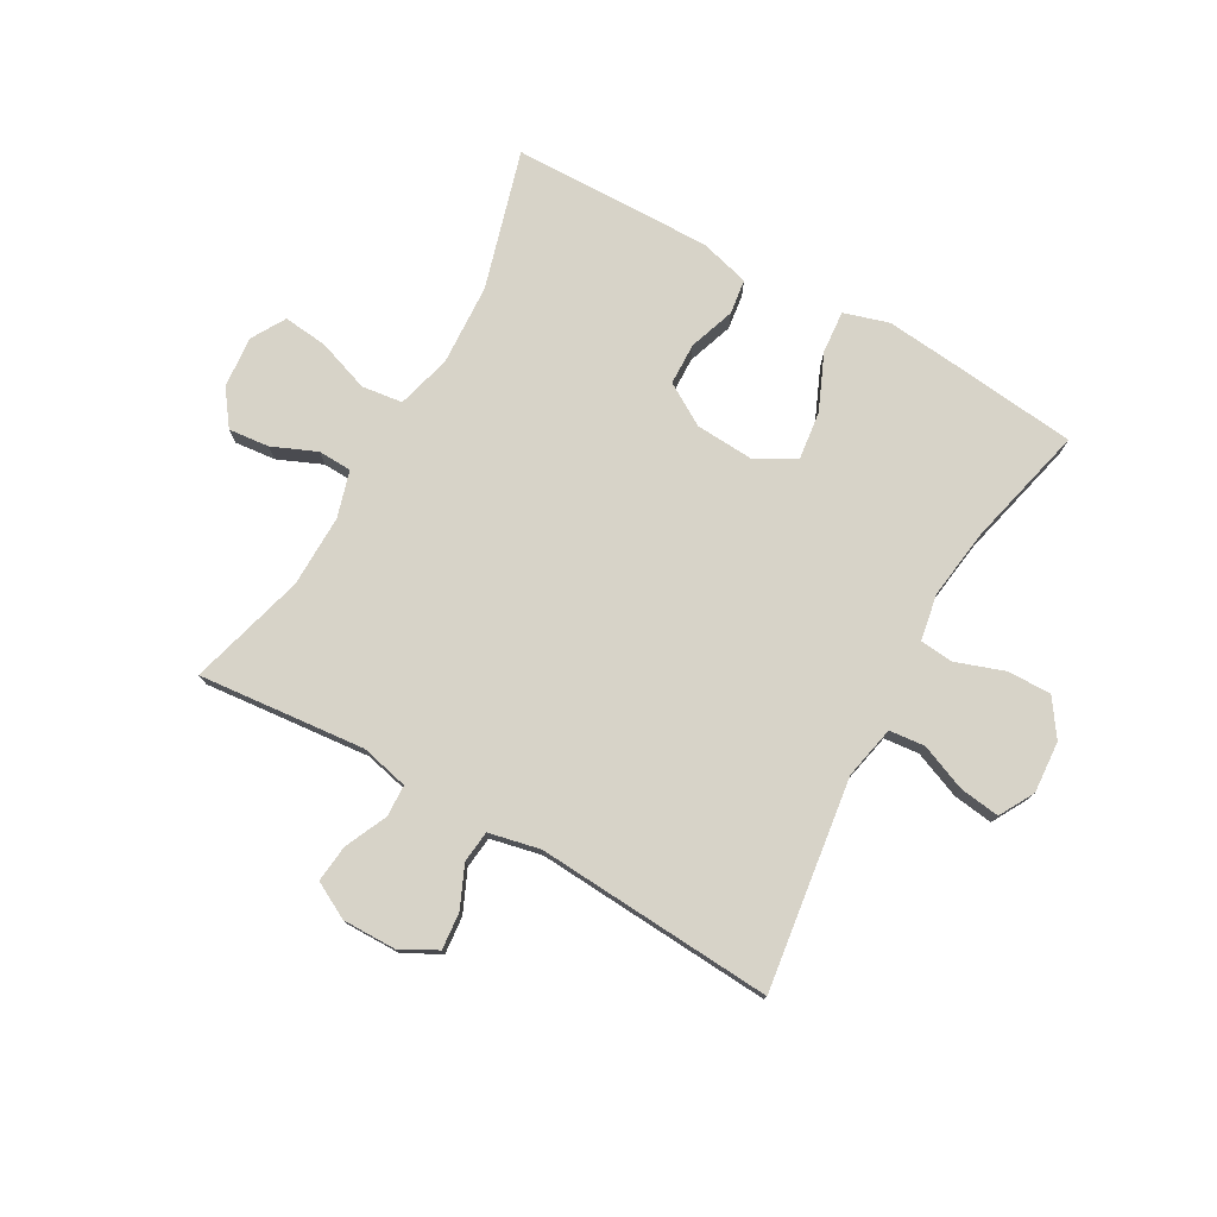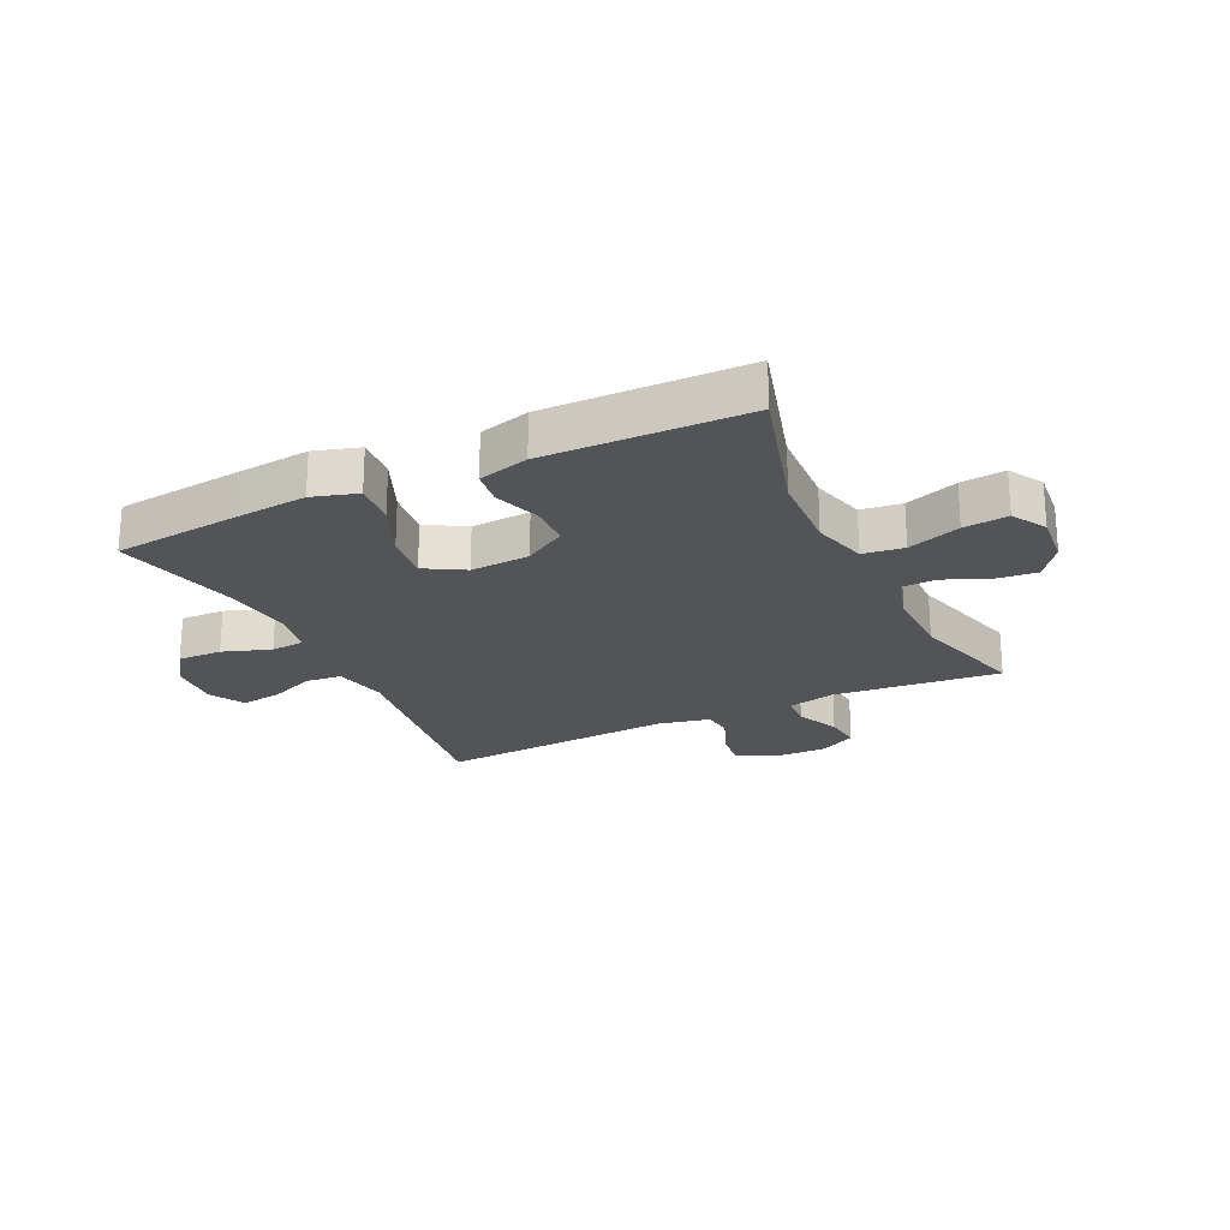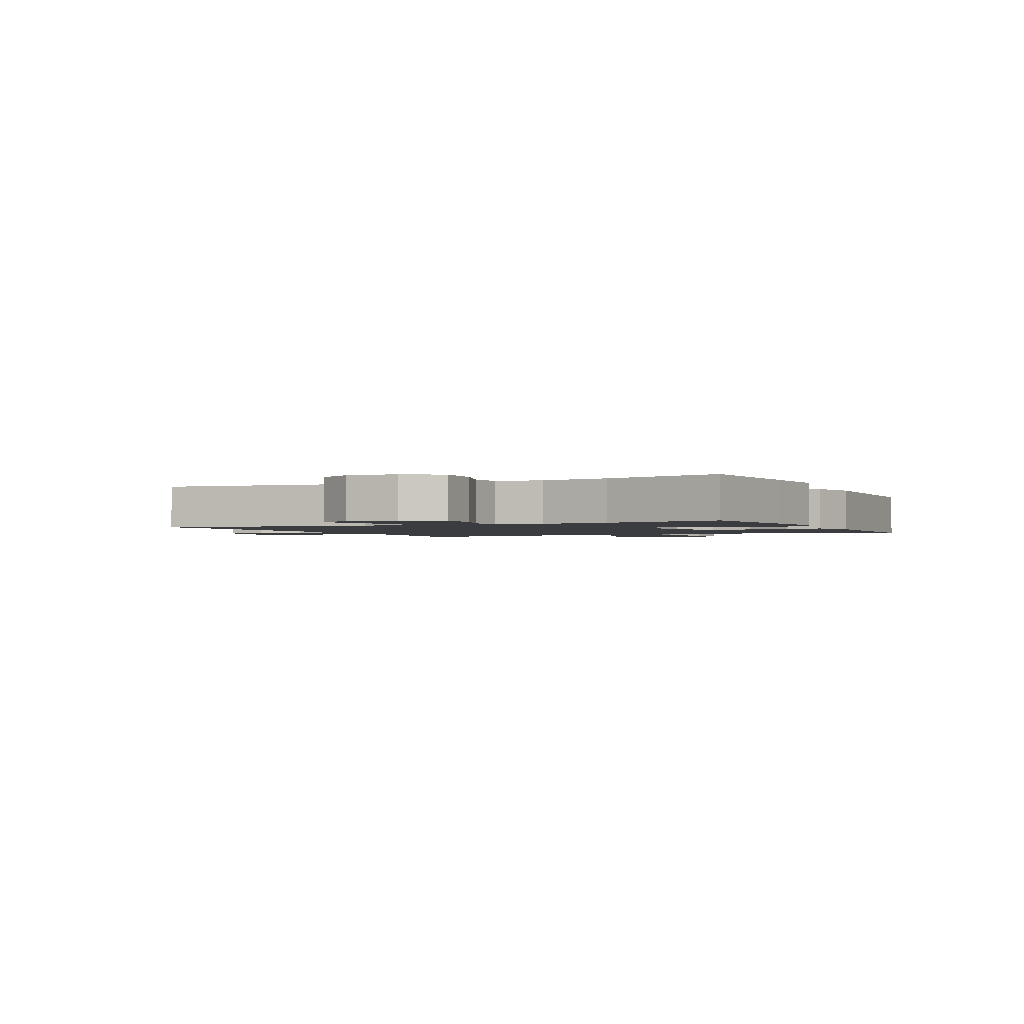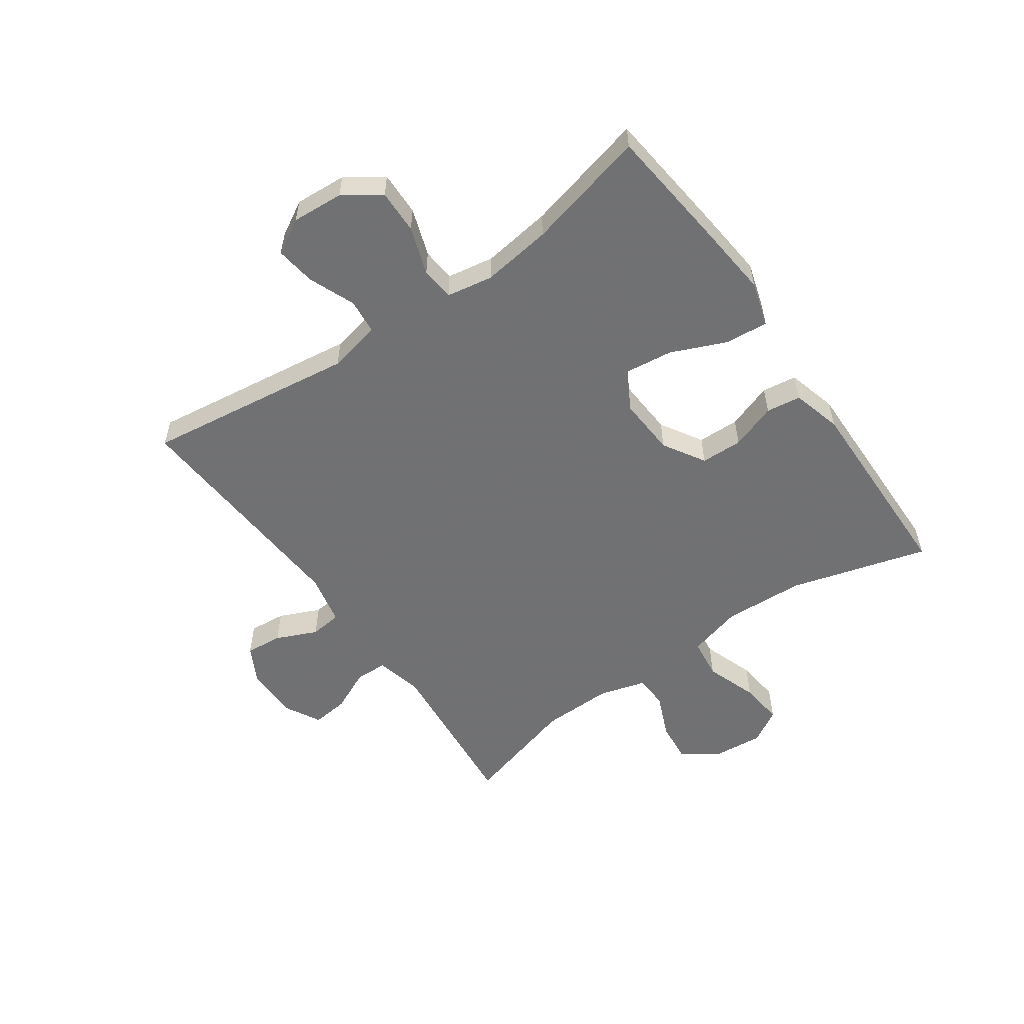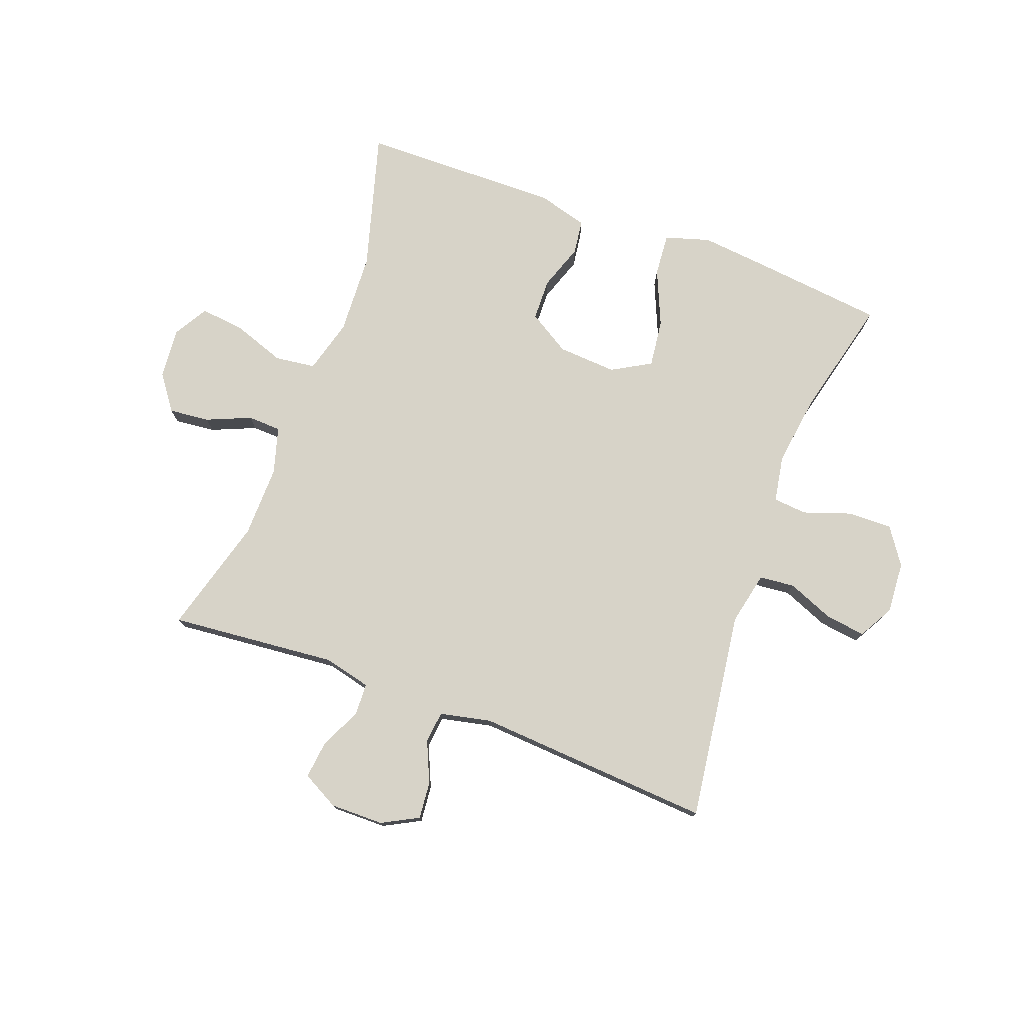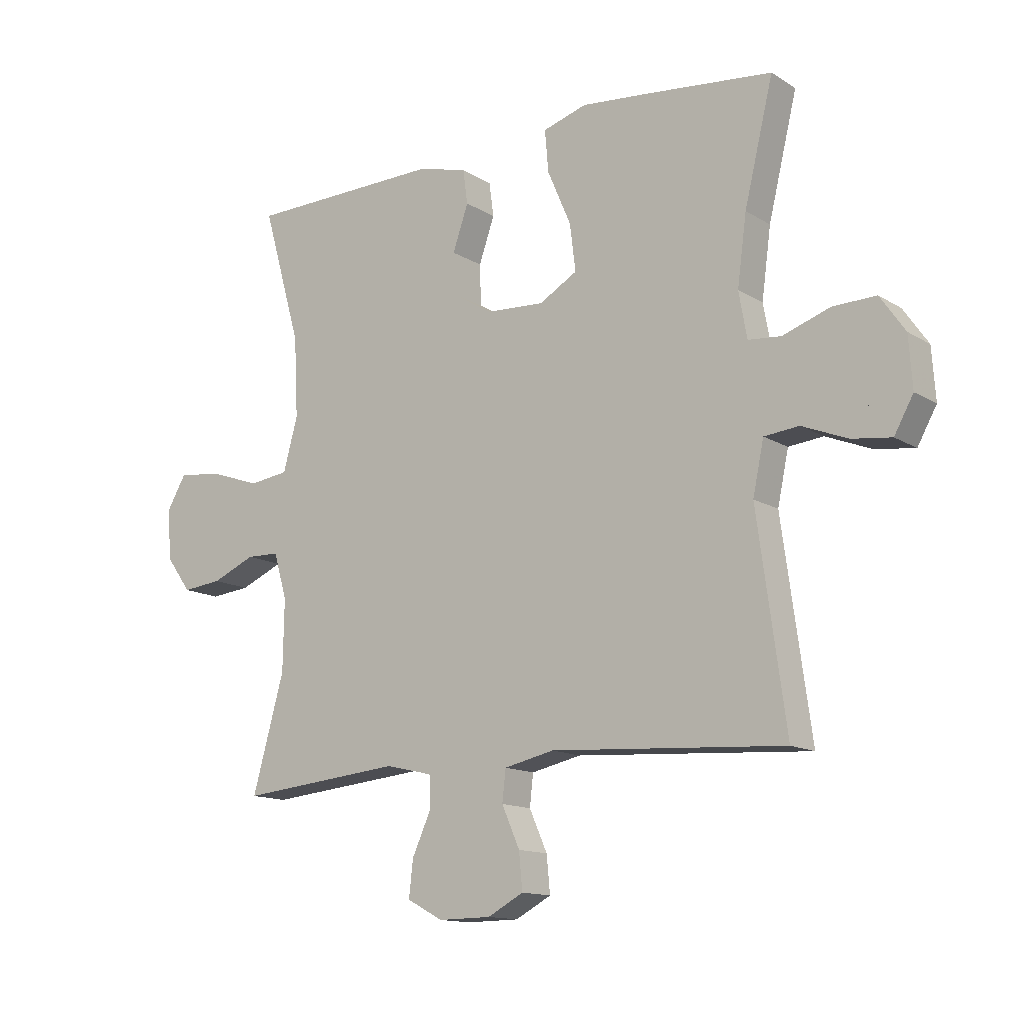
<metadata>
{"format":"obj","ext":"obj","renderer":"f3d","projection":"perspective","resolution":1024,"background":"white","views":[{"elev":76.7,"azim":-150.6,"up":"+Y"},{"elev":-23.0,"azim":25.5,"up":"+Y"},{"elev":-1.8,"azim":-64.4,"up":"+Y"},{"elev":-55.3,"azim":-54.8,"up":"+Y"},{"elev":76.6,"azim":-159.5,"up":"+Y"},{"elev":-13.5,"azim":-143.4,"up":"+Z"}]}
</metadata>
<code>
v -0.5 0.07 -0.5
v -0.451 0.07 -0.143
v -0.47 0.07 -0.053
v -0.53 0.07 -0.047
v -0.609 0.07 -0.079
v -0.677 0.07 -0.088
v -0.71 0.07 -0.029
v -0.704 0.07 0.059
v -0.661 0.07 0.121
v -0.586 0.07 0.119
v -0.505 0.07 0.091
v -0.448 0.07 0.096
v -0.434 0.07 0.175
v -0.45 0.07 0.294
v -0.5 0.07 0.5
v -0.286 0.07 0.523
v -0.163 0.07 0.535
v -0.087 0.07 0.512
v -0.093 0.07 0.44
v -0.134 0.07 0.345
v -0.144 0.07 0.264
v -0.078 0.07 0.226
v 0.022 0.07 0.232
v 0.093 0.07 0.275
v 0.095 0.07 0.346
v 0.068 0.07 0.424
v 0.076 0.07 0.483
v 0.161 0.07 0.506
v 0.5 0.07 0.5
v 0.433 0.07 0.266
v 0.426 0.07 0.128
v 0.451 0.07 0.036
v 0.52 0.07 0.027
v 0.609 0.07 0.058
v 0.684 0.07 0.066
v 0.718 0.07 0.008
v 0.71 0.07 -0.079
v 0.667 0.07 -0.138
v 0.598 0.07 -0.131
v 0.523 0.07 -0.099
v 0.466 0.07 -0.101
v 0.443 0.07 -0.18
v 0.445 0.07 -0.302
v 0.5 0.07 -0.5
v 0.217 0.07 -0.473
v 0.136 0.07 -0.492
v 0.134 0.07 -0.546
v 0.167 0.07 -0.618
v 0.174 0.07 -0.681
v 0.112 0.07 -0.714
v 0.021 0.07 -0.713
v -0.041 0.07 -0.68
v -0.035 0.07 -0.617
v -0.004 0.07 -0.547
v -0.01 0.07 -0.493
v -0.097 0.07 -0.474
v -0.5 0 -0.5
v -0.451 0 -0.143
v -0.47 0 -0.053
v -0.53 0 -0.047
v -0.609 0 -0.079
v -0.677 0 -0.088
v -0.71 0 -0.029
v -0.704 0 0.059
v -0.661 0 0.121
v -0.586 0 0.119
v -0.505 0 0.091
v -0.448 0 0.096
v -0.434 0 0.175
v -0.45 0 0.294
v -0.5 0 0.5
v -0.286 0 0.523
v -0.163 0 0.535
v -0.087 0 0.512
v -0.093 0 0.44
v -0.134 0 0.345
v -0.144 0 0.264
v -0.078 0 0.226
v 0.022 0 0.232
v 0.093 0 0.275
v 0.095 0 0.346
v 0.068 0 0.424
v 0.076 0 0.483
v 0.161 0 0.506
v 0.5 0 0.5
v 0.433 0 0.266
v 0.426 0 0.128
v 0.451 0 0.036
v 0.52 0 0.027
v 0.609 0 0.058
v 0.684 0 0.066
v 0.718 0 0.008
v 0.71 0 -0.079
v 0.667 0 -0.138
v 0.598 0 -0.131
v 0.523 0 -0.099
v 0.466 0 -0.101
v 0.443 0 -0.18
v 0.445 0 -0.302
v 0.5 0 -0.5
v 0.217 0 -0.473
v 0.136 0 -0.492
v 0.134 0 -0.546
v 0.167 0 -0.618
v 0.174 0 -0.681
v 0.112 0 -0.714
v 0.021 0 -0.713
v -0.041 0 -0.68
v -0.035 0 -0.617
v -0.004 0 -0.547
v -0.01 0 -0.493
v -0.097 0 -0.474
f 51 52 53 54
f 51 54 55
f 50 51 55
f 47 48 49 50
f 46 47 50 55
f 45 46 55 56
f 43 44 45
f 42 43 45 56
f 37 38 39 40
f 37 40 41
f 36 37 41
f 33 34 35 36
f 33 36 41
f 32 33 41
f 31 32 41 42
f 27 28 29 30
f 25 26 27 30
f 24 25 30 31
f 23 24 31 42
f 17 18 19 20
f 17 20 21
f 14 15 16 17
f 13 14 17 21
f 12 13 21 22
f 8 9 10 11
f 8 11 12
f 7 8 12
f 4 5 6 7
f 3 4 7 12
f 2 3 12 22
f 22 23 42 56
f 1 2 22 56
f 110 109 108 107
f 111 110 107
f 111 107 106
f 106 105 104 103
f 111 106 103 102
f 112 111 102 101
f 101 100 99
f 112 101 99 98
f 96 95 94 93
f 97 96 93
f 97 93 92
f 92 91 90 89
f 97 92 89
f 97 89 88
f 98 97 88 87
f 86 85 84 83
f 86 83 82 81
f 87 86 81 80
f 98 87 80 79
f 76 75 74 73
f 77 76 73
f 73 72 71 70
f 77 73 70 69
f 78 77 69 68
f 67 66 65 64
f 68 67 64
f 68 64 63
f 63 62 61 60
f 68 63 60 59
f 78 68 59 58
f 112 98 79 78
f 112 78 58 57
f 1 57 58 2
f 2 58 59 3
f 3 59 60 4
f 4 60 61 5
f 5 61 62 6
f 6 62 63 7
f 7 63 64 8
f 8 64 65 9
f 9 65 66 10
f 10 66 67 11
f 11 67 68 12
f 12 68 69 13
f 13 69 70 14
f 14 70 71 15
f 15 71 72 16
f 16 72 73 17
f 17 73 74 18
f 18 74 75 19
f 19 75 76 20
f 20 76 77 21
f 21 77 78 22
f 22 78 79 23
f 23 79 80 24
f 24 80 81 25
f 25 81 82 26
f 26 82 83 27
f 27 83 84 28
f 28 84 85 29
f 29 85 86 30
f 30 86 87 31
f 31 87 88 32
f 32 88 89 33
f 33 89 90 34
f 34 90 91 35
f 35 91 92 36
f 36 92 93 37
f 37 93 94 38
f 38 94 95 39
f 39 95 96 40
f 40 96 97 41
f 41 97 98 42
f 42 98 99 43
f 43 99 100 44
f 44 100 101 45
f 45 101 102 46
f 46 102 103 47
f 47 103 104 48
f 48 104 105 49
f 49 105 106 50
f 50 106 107 51
f 51 107 108 52
f 52 108 109 53
f 53 109 110 54
f 54 110 111 55
f 55 111 112 56
f 56 112 57 1

</code>
